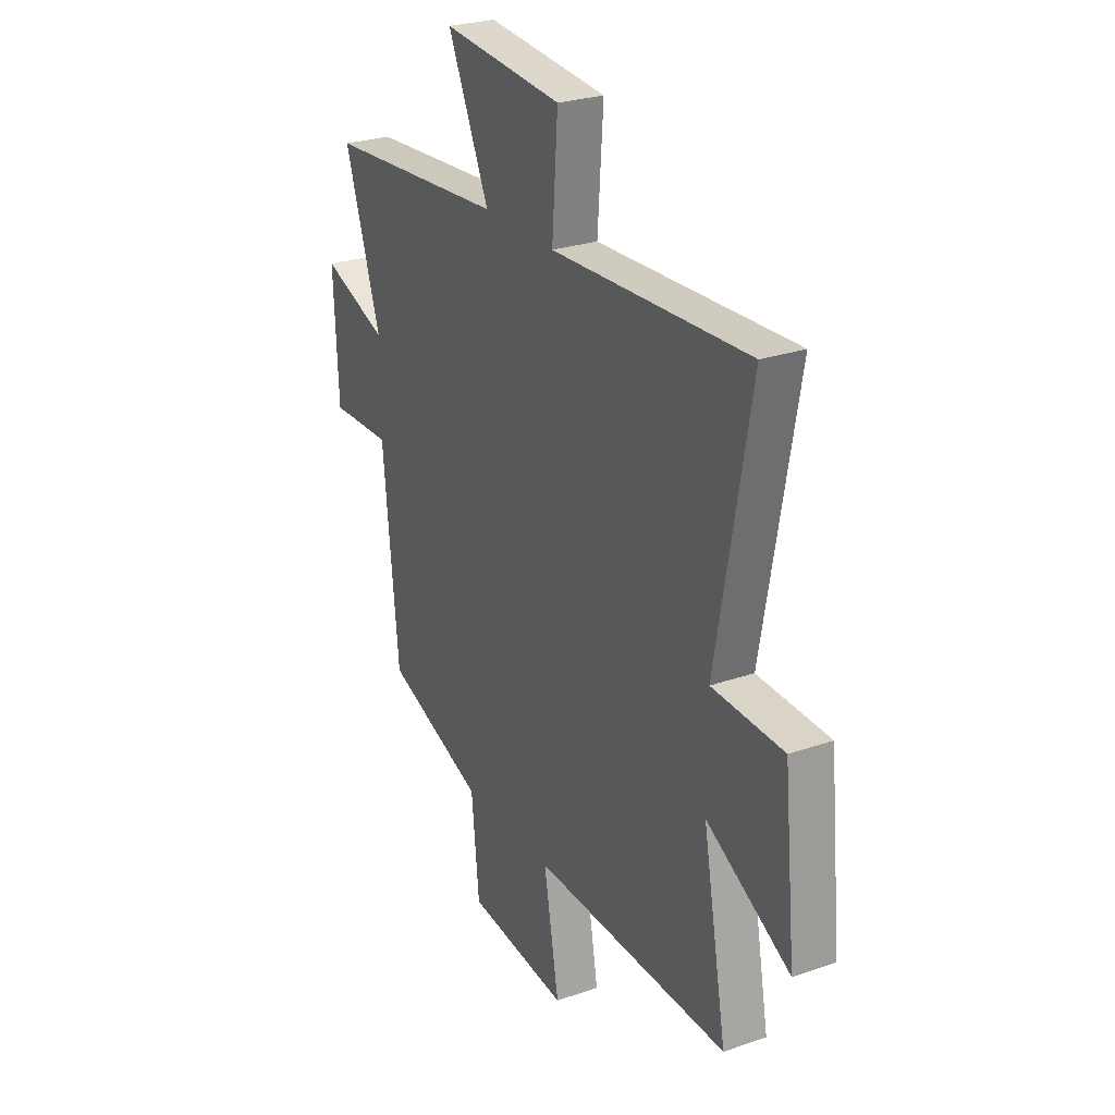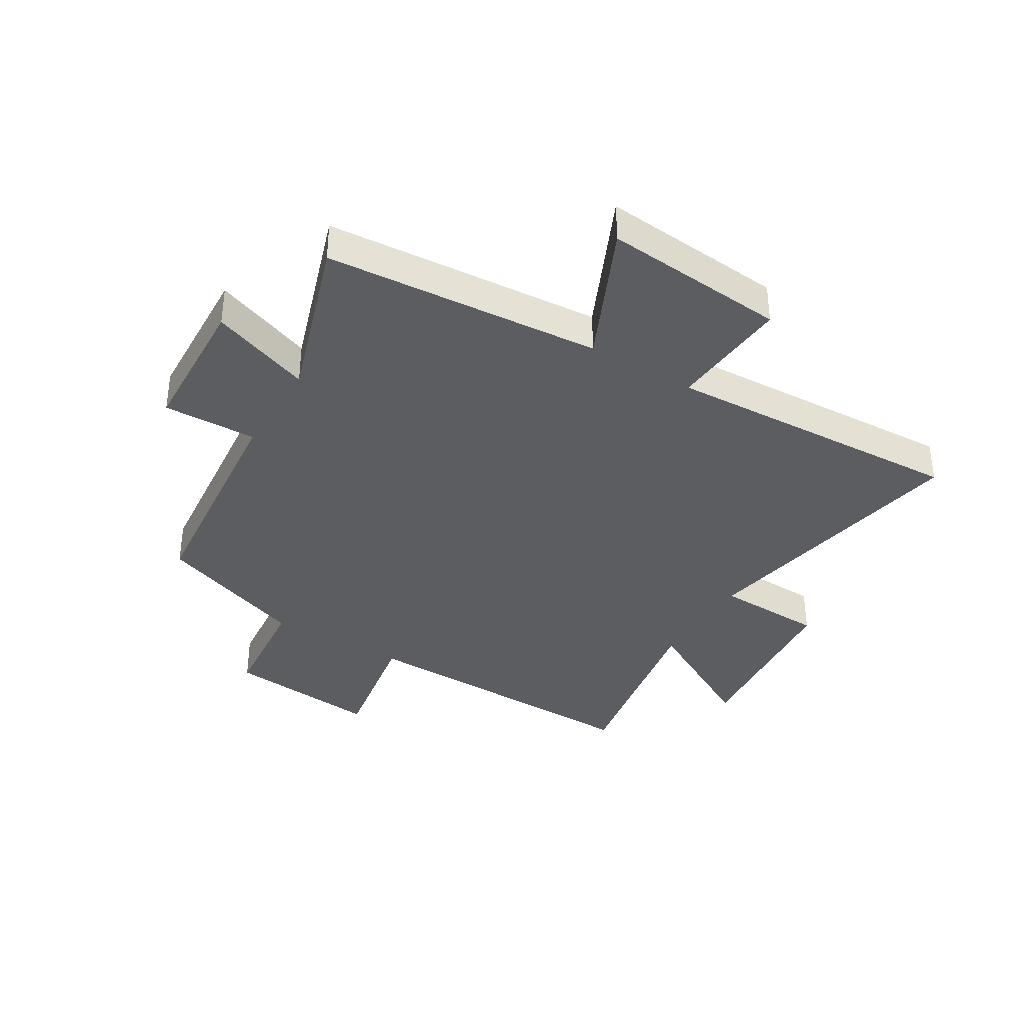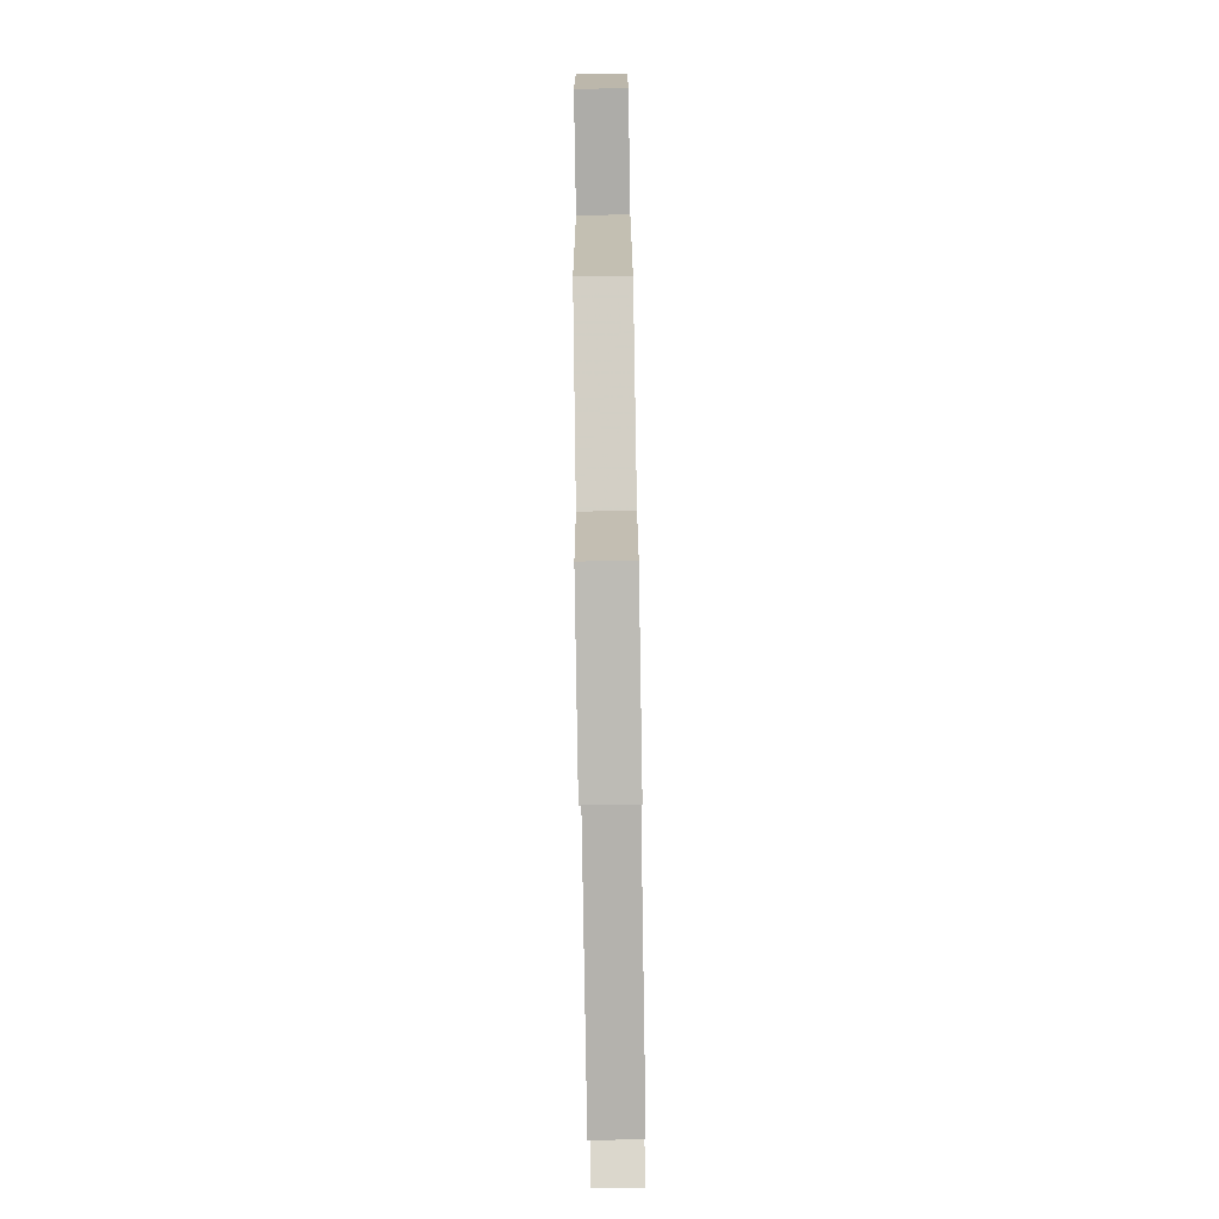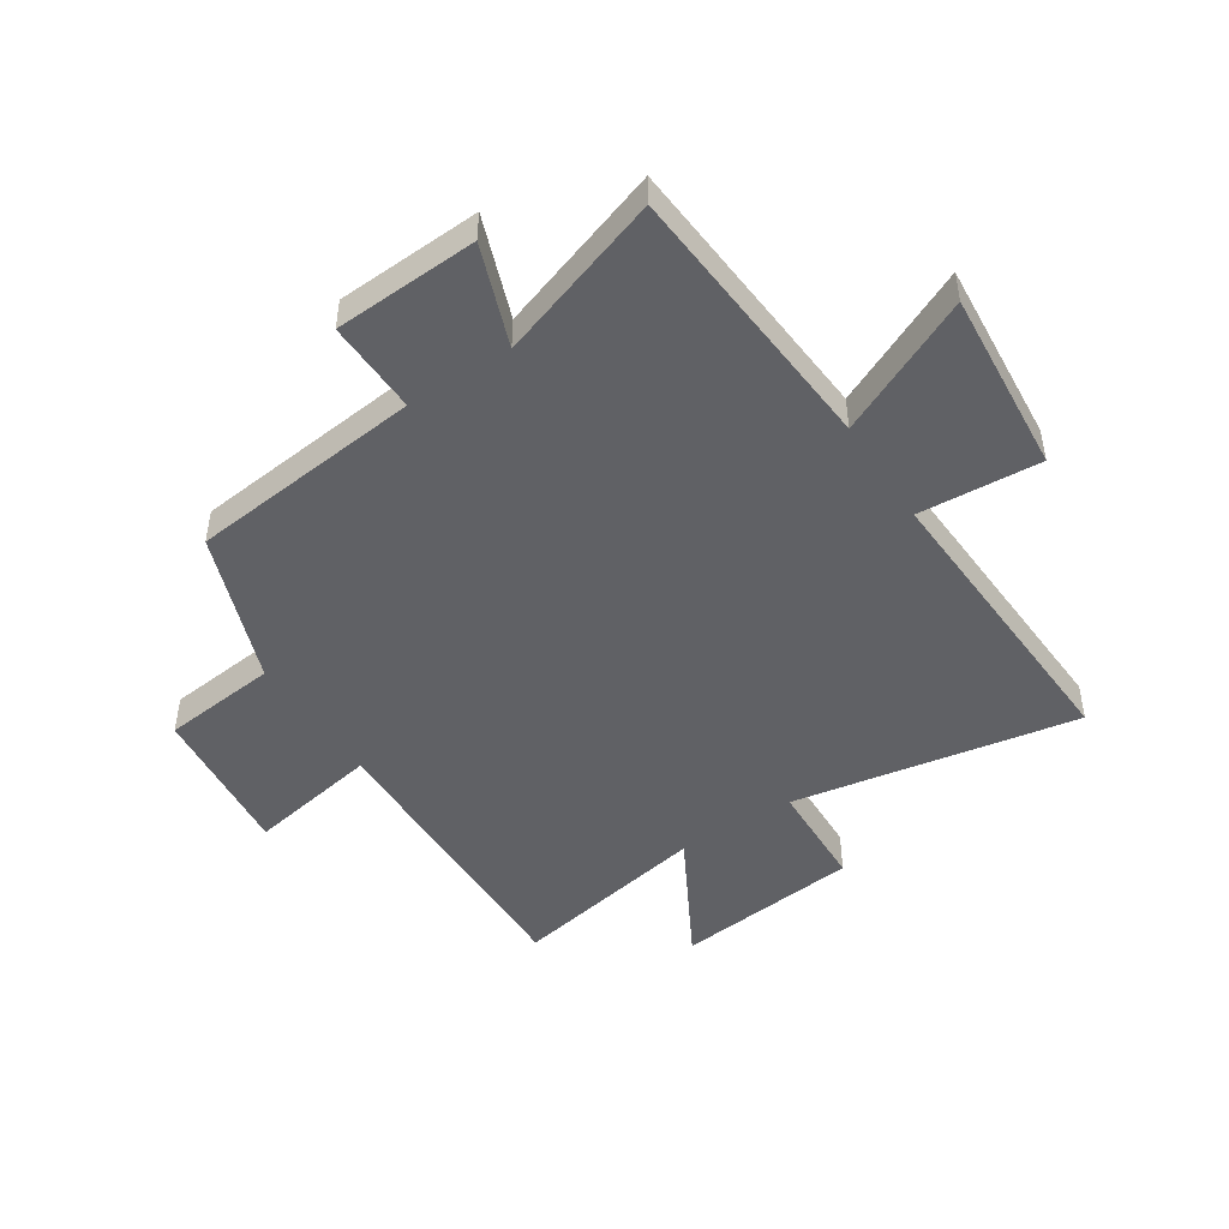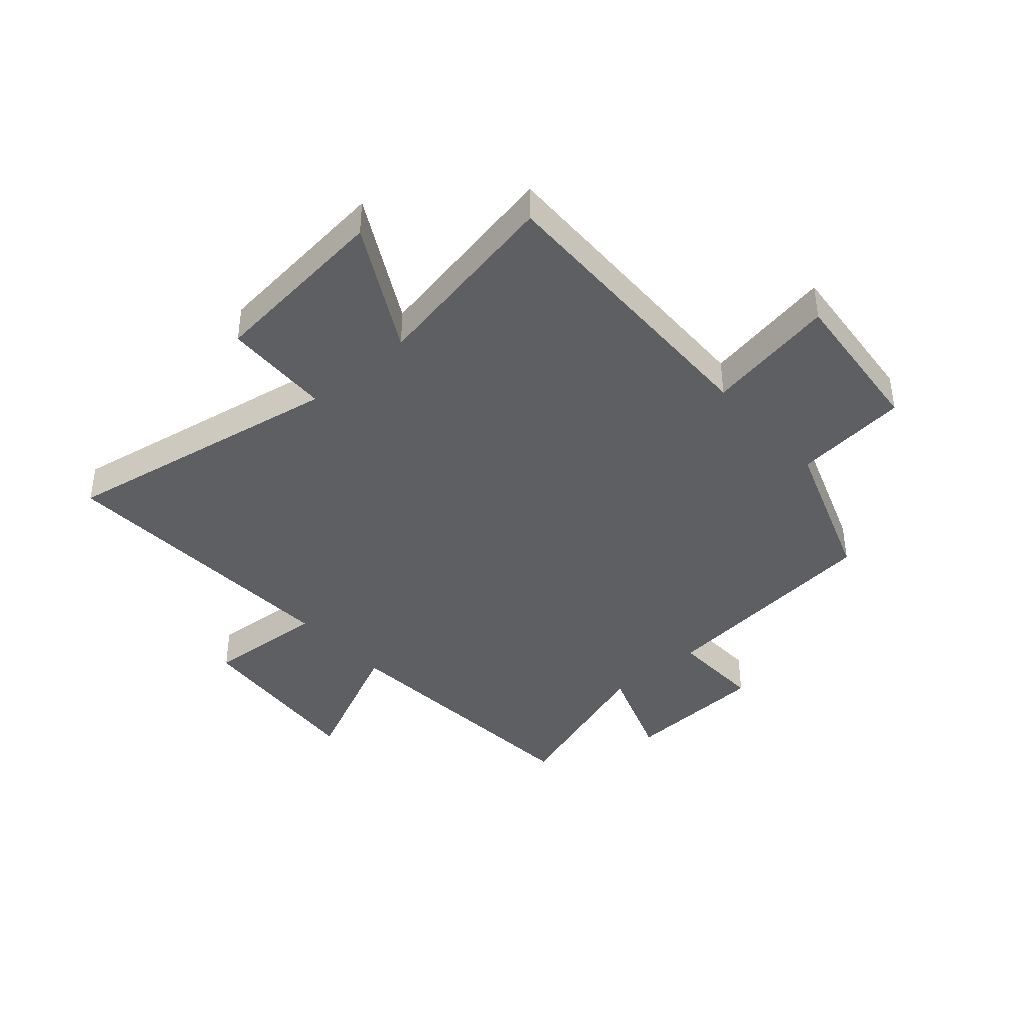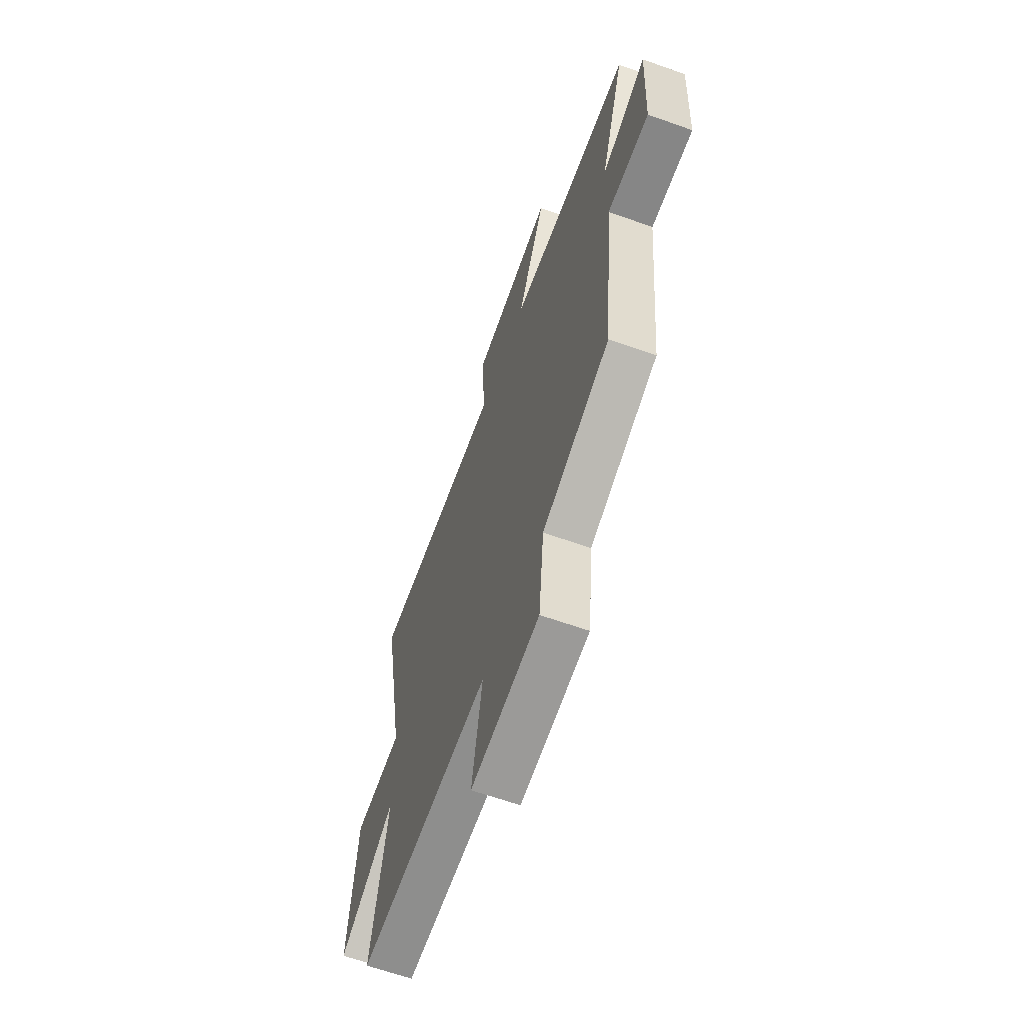
<metadata>
{"format":"obj","ext":"obj","renderer":"f3d","projection":"perspective","resolution":1024,"background":"white","views":[{"elev":26.3,"azim":61.3,"up":"+Z"},{"elev":-36.8,"azim":-31.2,"up":"+Y"},{"elev":-78.1,"azim":-89.1,"up":"+Z"},{"elev":-47.6,"azim":-56.7,"up":"+Y"},{"elev":-40.8,"azim":131.6,"up":"+Y"},{"elev":-63.5,"azim":-109.8,"up":"+Z"}]}
</metadata>
<code>
v 0.563 0.07 -0.512
v 0.047 0.07 -0.5
v 0.087 0.07 -0.726
v -0.179 0.07 -0.698
v -0.199 0.07 -0.5
v -0.459 0.07 -0.404
v -0.5 0.07 -0.002
v -0.661 0.07 -0.006
v -0.673 0.07 0.242
v -0.5 0.07 0.178
v -0.595 0.07 0.465
v -0.12 0.07 0.5
v -0.229 0.07 0.737
v 0.087 0.07 0.709
v 0.072 0.07 0.5
v 0.589 0.07 0.524
v 0.5 0.07 0.034
v 0.687 0.07 0.027
v 0.719 0.07 -0.291
v 0.5 0.07 -0.17
v 0.563 0 -0.512
v 0.047 0 -0.5
v 0.087 0 -0.726
v -0.179 0 -0.698
v -0.199 0 -0.5
v -0.459 0 -0.404
v -0.5 0 -0.002
v -0.661 0 -0.006
v -0.673 0 0.242
v -0.5 0 0.178
v -0.595 0 0.465
v -0.12 0 0.5
v -0.229 0 0.737
v 0.087 0 0.709
v 0.072 0 0.5
v 0.589 0 0.524
v 0.5 0 0.034
v 0.687 0 0.027
v 0.719 0 -0.291
v 0.5 0 -0.17
f 17 18 19 20
f 15 16 17
f 15 17 20
f 12 13 14 15
f 20 1 2
f 15 20 2
f 12 15 2
f 11 12 2
f 10 11 2
f 7 8 9 10
f 7 10 2
f 6 7 2
f 5 6 2
f 2 3 4 5
f 40 39 38 37
f 37 36 35
f 40 37 35
f 35 34 33 32
f 22 21 40
f 22 40 35
f 22 35 32
f 22 32 31
f 22 31 30
f 30 29 28 27
f 22 30 27
f 22 27 26
f 22 26 25
f 25 24 23 22
f 1 21 22 2
f 2 22 23 3
f 3 23 24 4
f 4 24 25 5
f 5 25 26 6
f 6 26 27 7
f 7 27 28 8
f 8 28 29 9
f 9 29 30 10
f 10 30 31 11
f 11 31 32 12
f 12 32 33 13
f 13 33 34 14
f 14 34 35 15
f 15 35 36 16
f 16 36 37 17
f 17 37 38 18
f 18 38 39 19
f 19 39 40 20
f 20 40 21 1

</code>
